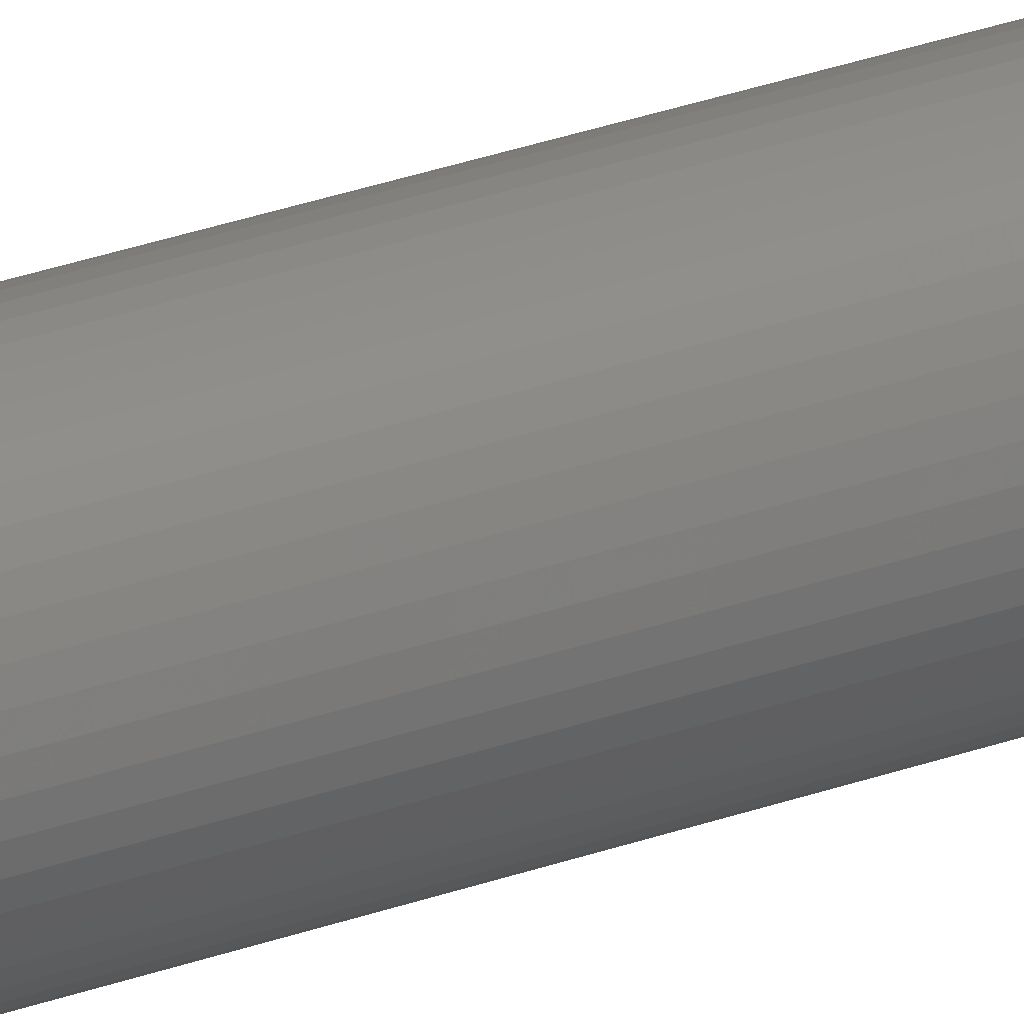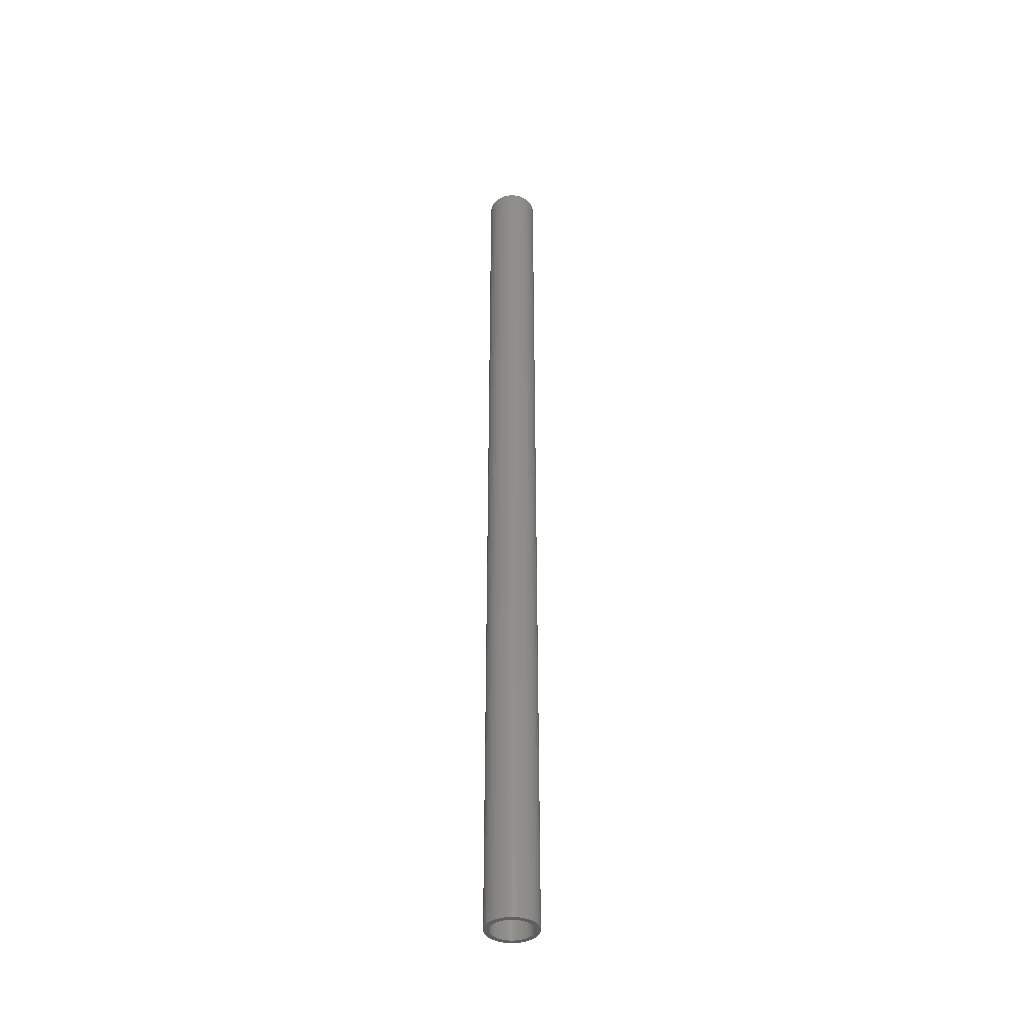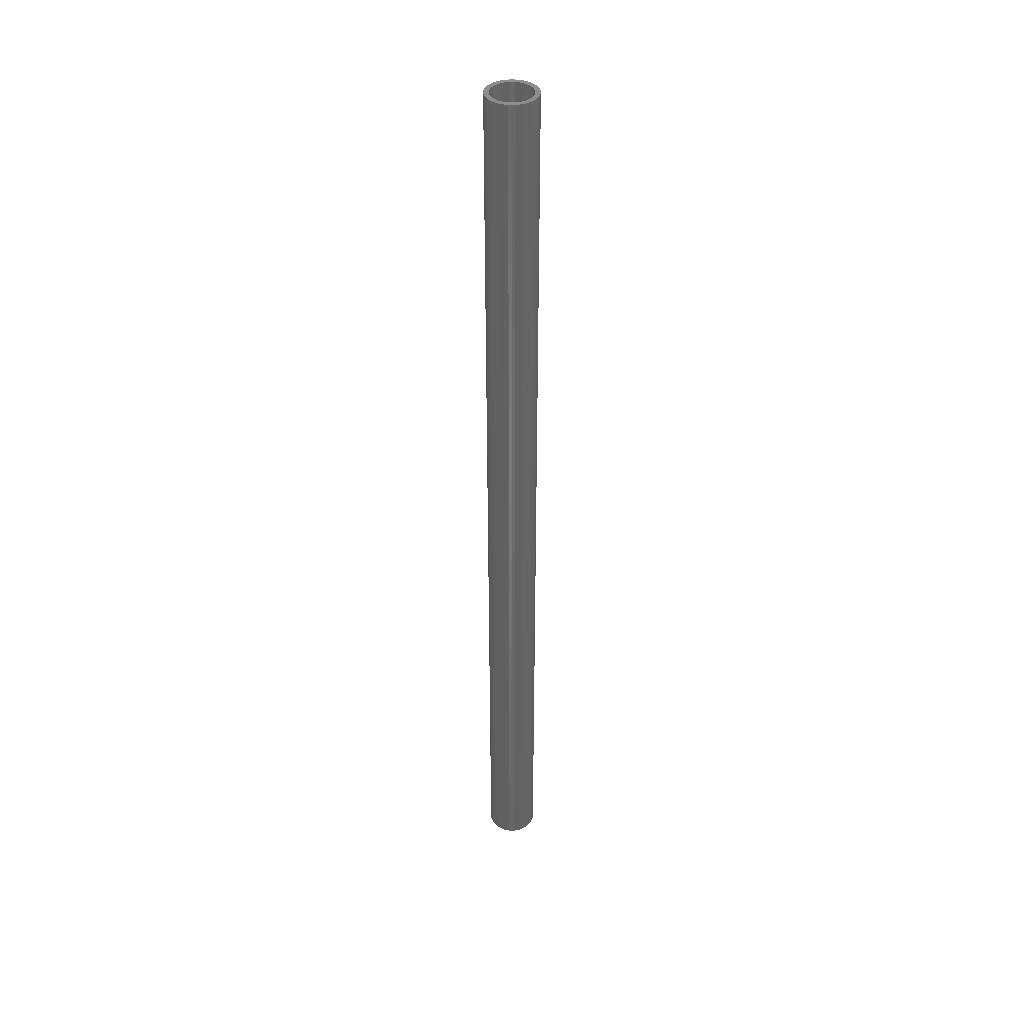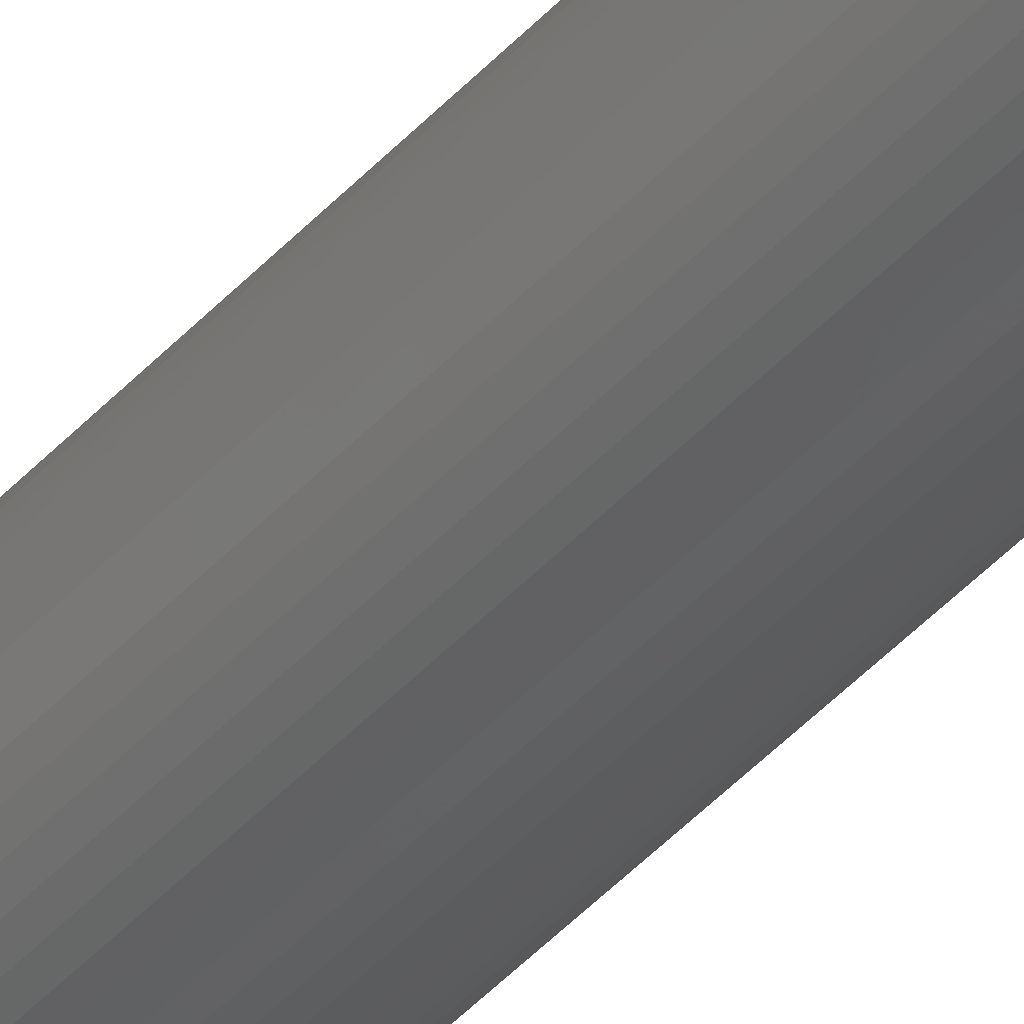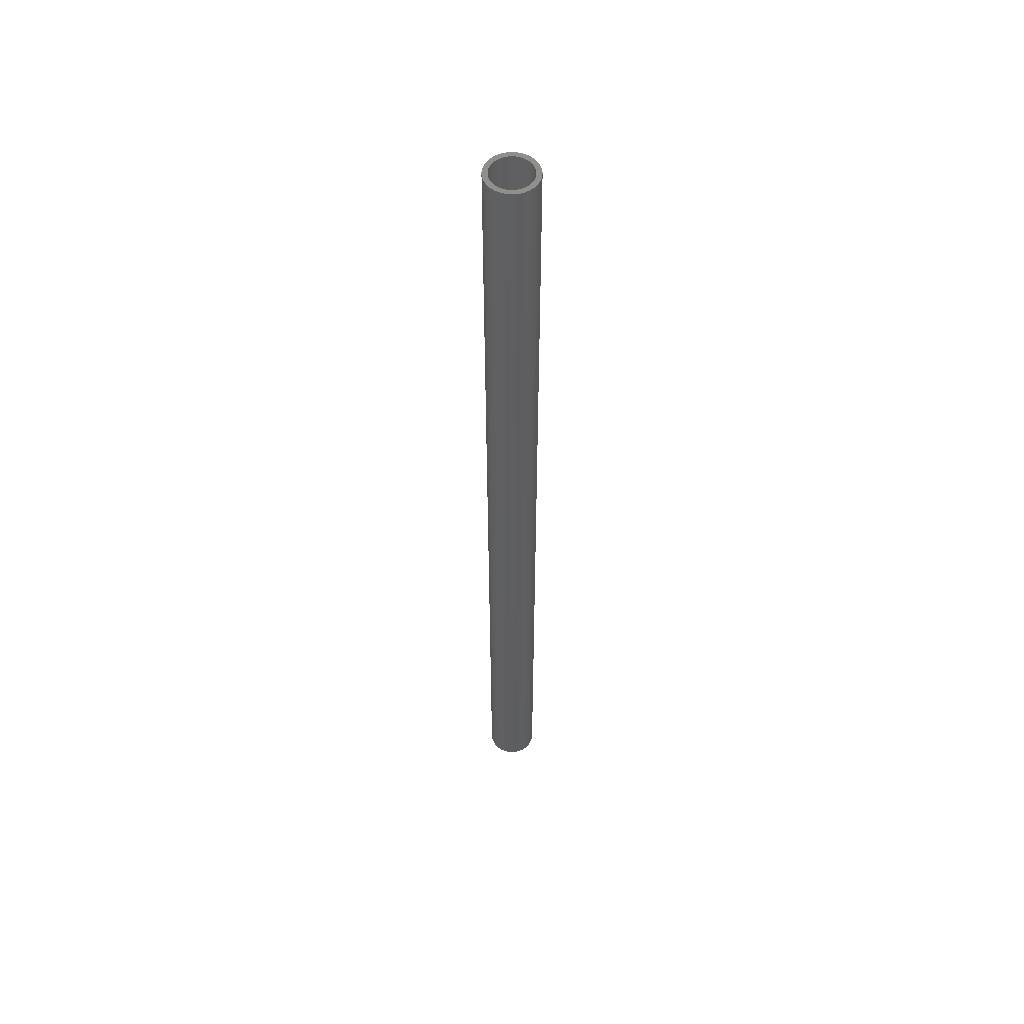
<metadata>
{"format":"stl","ext":"stl","renderer":"f3d","projection":"perspective","resolution":1024,"background":"white","views":[{"elev":28.2,"azim":60.8,"up":"+Y"},{"elev":-39.4,"azim":-169.0,"up":"+Z"},{"elev":39.0,"azim":133.4,"up":"+Z"},{"elev":-40.5,"azim":143.2,"up":"+Y"},{"elev":53.6,"azim":145.5,"up":"+Z"}]}
</metadata>
<code>
# stl→obj: 200 verts, 400 faces
v 2.25 0 42
v 2.232 0.282 -42
v 2.232 0.282 42
v 2.25 0 -42
v -2.25 0 -42
v -2.232 0.282 42
v -2.232 0.282 -42
v -2.25 0 42
v 0.1413 2.246 -42
v -0.1413 2.246 42
v 0.1413 2.246 42
v -0.1413 2.246 -42
v -0.1413 -2.246 -42
v 0.1413 -2.246 42
v -0.1413 -2.246 42
v 0.1413 -2.246 -42
v 1.64 1.54 -42
v 1.434 1.734 42
v 1.64 1.54 42
v 1.434 1.734 -42
v -1.434 1.734 -42
v -1.64 1.54 42
v -1.434 1.734 42
v -1.64 1.54 -42
v -0.6953 2.14 -42
v -0.958 2.036 42
v -0.6953 2.14 42
v -0.958 2.036 -42
v 2.092 -0.8283 42
v 2.179 -0.5596 -42
v 2.179 -0.5596 42
v 2.092 -0.8283 -42
v 2.092 0.8283 42
v 1.972 1.084 -42
v 1.972 1.084 42
v 2.092 0.8283 -42
v 2.179 0.5596 -42
v 2.179 0.5596 42
v 0.958 2.036 -42
v 0.6953 2.14 42
v 0.958 2.036 42
v 0.6953 2.14 -42
v 0.4216 2.21 42
v 0.4216 2.21 -42
v 1.206 1.9 42
v 1.206 1.9 -42
v -2.092 0.8283 -42
v -1.972 1.084 42
v -1.972 1.084 -42
v -2.092 0.8283 42
v -1.82 1.323 -42
v -1.82 1.323 42
v -2.179 0.5596 -42
v -2.179 0.5596 42
v -1.206 1.9 42
v -1.206 1.9 -42
v -0.4216 2.21 42
v -0.4216 2.21 -42
v 0.4216 -2.21 42
v 0.4216 -2.21 -42
v 1.82 1.323 42
v 1.82 1.323 -42
v 1.8 0 42
v 1.786 0.2256 42
v 2.232 -0.282 42
v 1.743 0.4476 42
v 1.786 -0.2256 42
v 1.674 0.6626 42
v 1.577 0.8672 42
v 1.743 -0.4476 42
v 1.456 1.058 42
v 1.312 1.232 42
v 1.147 1.387 42
v 0.9645 1.52 42
v 0.7664 1.629 42
v 0.5562 1.712 42
v 0.3373 1.768 42
v 0.113 1.796 42
v -0.113 1.796 42
v -0.3373 1.768 42
v -0.5562 1.712 42
v -0.7664 1.629 42
v -0.9645 1.52 42
v -1.147 1.387 42
v -1.312 1.232 42
v -1.456 1.058 42
v -1.577 0.8672 42
v -1.674 0.6626 42
v -1.743 0.4476 42
v 1.674 -0.6626 42
v 1.972 -1.084 42
v 1.577 -0.8672 42
v 1.82 -1.323 42
v 1.456 -1.058 42
v 1.64 -1.54 42
v 1.312 -1.232 42
v 1.434 -1.734 42
v 1.147 -1.387 42
v 1.206 -1.9 42
v 0.9645 -1.52 42
v 0.958 -2.036 42
v 0.7664 -1.629 42
v 0.6953 -2.14 42
v 0.5562 -1.712 42
v 0.3373 -1.768 42
v 0.113 -1.796 42
v -0.113 -1.796 42
v -0.3373 -1.768 42
v -0.4216 -2.21 42
v -0.5562 -1.712 42
v -0.6953 -2.14 42
v -0.7664 -1.629 42
v -0.958 -2.036 42
v -0.9645 -1.52 42
v -1.206 -1.9 42
v -1.147 -1.387 42
v -1.434 -1.734 42
v -1.312 -1.232 42
v -1.64 -1.54 42
v -1.456 -1.058 42
v -1.82 -1.323 42
v -1.577 -0.8672 42
v -1.972 -1.084 42
v -1.674 -0.6626 42
v -2.092 -0.8283 42
v -1.743 -0.4476 42
v -2.179 -0.5596 42
v -1.786 -0.2256 42
v -2.232 -0.282 42
v -1.8 0 42
v -1.786 0.2256 42
v 2.232 -0.282 -42
v 1.972 -1.084 -42
v 1.82 -1.323 -42
v -1.64 -1.54 -42
v -1.434 -1.734 -42
v -1.82 -1.323 -42
v 1.8 0 -42
v 1.786 -0.2256 -42
v 1.743 -0.4476 -42
v 1.786 0.2256 -42
v 1.674 -0.6626 -42
v 1.577 -0.8672 -42
v 1.743 0.4476 -42
v 1.456 -1.058 -42
v 1.64 -1.54 -42
v 1.312 -1.232 -42
v 1.434 -1.734 -42
v 1.147 -1.387 -42
v 1.206 -1.9 -42
v 0.9645 -1.52 -42
v 0.958 -2.036 -42
v 0.7664 -1.629 -42
v 0.6953 -2.14 -42
v 0.5562 -1.712 -42
v 0.3373 -1.768 -42
v 0.113 -1.796 -42
v -0.113 -1.796 -42
v -0.3373 -1.768 -42
v -0.4216 -2.21 -42
v -0.5562 -1.712 -42
v -0.6953 -2.14 -42
v -0.7664 -1.629 -42
v -0.958 -2.036 -42
v -0.9645 -1.52 -42
v -1.206 -1.9 -42
v -1.147 -1.387 -42
v -1.312 -1.232 -42
v -1.456 -1.058 -42
v -1.577 -0.8672 -42
v -1.972 -1.084 -42
v -1.674 -0.6626 -42
v -2.092 -0.8283 -42
v -1.743 -0.4476 -42
v 1.674 0.6626 -42
v 1.577 0.8672 -42
v 1.456 1.058 -42
v 1.312 1.232 -42
v 1.147 1.387 -42
v 0.9645 1.52 -42
v 0.7664 1.629 -42
v 0.5562 1.712 -42
v 0.3373 1.768 -42
v 0.113 1.796 -42
v -0.113 1.796 -42
v -0.3373 1.768 -42
v -0.5562 1.712 -42
v -0.7664 1.629 -42
v -0.9645 1.52 -42
v -1.147 1.387 -42
v -1.312 1.232 -42
v -1.456 1.058 -42
v -1.577 0.8672 -42
v -1.674 0.6626 -42
v -1.743 0.4476 -42
v -1.786 0.2256 -42
v -1.8 0 -42
v -2.179 -0.5596 -42
v -1.786 -0.2256 -42
v -2.232 -0.282 -42
f 1 2 3
f 2 1 4
f 5 6 7
f 6 5 8
f 9 10 11
f 10 9 12
f 13 14 15
f 14 13 16
f 17 18 19
f 18 17 20
f 21 22 23
f 22 21 24
f 25 26 27
f 26 25 28
f 29 30 31
f 30 29 32
f 33 34 35
f 34 33 36
f 3 37 38
f 37 3 2
f 39 40 41
f 40 39 42
f 42 43 40
f 43 42 44
f 20 45 18
f 45 20 46
f 47 48 49
f 48 47 50
f 51 22 24
f 22 51 52
f 53 50 47
f 50 53 54
f 28 55 26
f 55 28 56
f 12 57 10
f 57 12 58
f 16 59 14
f 59 16 60
f 38 36 33
f 36 38 37
f 61 17 19
f 17 61 62
f 35 62 61
f 62 35 34
f 44 11 43
f 11 44 9
f 46 41 45
f 41 46 39
f 49 52 51
f 52 49 48
f 7 54 53
f 54 7 6
f 63 1 3
f 64 3 38
f 1 63 65
f 66 38 33
f 67 65 63
f 68 33 35
f 65 67 31
f 69 35 61
f 70 31 67
f 31 70 29
f 3 64 63
f 38 66 64
f 33 68 66
f 71 61 19
f 35 69 68
f 61 71 69
f 72 19 18
f 19 72 71
f 73 18 45
f 18 73 72
f 45 74 73
f 41 74 45
f 41 75 74
f 40 75 41
f 40 76 75
f 43 76 40
f 43 77 76
f 11 77 43
f 11 78 77
f 11 79 78
f 10 79 11
f 10 80 79
f 57 80 10
f 57 81 80
f 27 81 57
f 27 82 81
f 26 82 27
f 26 83 82
f 55 83 26
f 83 55 84
f 23 84 55
f 84 23 85
f 22 85 23
f 85 22 86
f 52 86 22
f 86 52 87
f 48 87 52
f 87 48 88
f 88 50 89
f 50 88 48
f 90 29 70
f 29 90 91
f 92 91 90
f 91 92 93
f 94 93 92
f 93 94 95
f 96 95 94
f 95 96 97
f 98 97 96
f 97 98 99
f 100 99 98
f 100 101 99
f 102 101 100
f 102 103 101
f 104 103 102
f 104 59 103
f 105 59 104
f 105 14 59
f 106 14 105
f 107 14 106
f 107 15 14
f 108 15 107
f 108 109 15
f 110 109 108
f 110 111 109
f 112 111 110
f 112 113 111
f 114 113 112
f 115 114 116
f 114 115 113
f 117 116 118
f 116 117 115
f 119 118 120
f 121 120 122
f 118 119 117
f 123 122 124
f 125 124 126
f 127 126 128
f 120 121 119
f 129 128 130
f 54 89 50
f 89 54 131
f 122 123 121
f 6 131 54
f 124 125 123
f 131 6 130
f 126 127 125
f 8 130 6
f 128 129 127
f 130 8 129
f 56 23 55
f 23 56 21
f 58 27 57
f 27 58 25
f 65 4 1
f 4 65 132
f 93 133 91
f 133 93 134
f 31 132 65
f 132 31 30
f 135 117 119
f 117 135 136
f 135 121 137
f 121 135 119
f 138 4 132
f 139 132 30
f 4 138 2
f 140 30 32
f 141 2 138
f 142 32 133
f 2 141 37
f 143 133 134
f 144 37 141
f 37 144 36
f 132 139 138
f 30 140 139
f 32 142 140
f 145 134 146
f 133 143 142
f 134 145 143
f 147 146 148
f 146 147 145
f 149 148 150
f 148 149 147
f 150 151 149
f 152 151 150
f 152 153 151
f 154 153 152
f 154 155 153
f 60 155 154
f 60 156 155
f 16 156 60
f 16 157 156
f 16 158 157
f 13 158 16
f 13 159 158
f 160 159 13
f 160 161 159
f 162 161 160
f 162 163 161
f 164 163 162
f 164 165 163
f 166 165 164
f 165 166 167
f 136 167 166
f 167 136 168
f 135 168 136
f 168 135 169
f 137 169 135
f 169 137 170
f 171 170 137
f 170 171 172
f 172 173 174
f 173 172 171
f 175 36 144
f 36 175 34
f 176 34 175
f 34 176 62
f 177 62 176
f 62 177 17
f 178 17 177
f 17 178 20
f 179 20 178
f 20 179 46
f 180 46 179
f 180 39 46
f 181 39 180
f 181 42 39
f 182 42 181
f 182 44 42
f 183 44 182
f 183 9 44
f 184 9 183
f 185 9 184
f 185 12 9
f 186 12 185
f 186 58 12
f 187 58 186
f 187 25 58
f 188 25 187
f 188 28 25
f 189 28 188
f 56 189 190
f 189 56 28
f 21 190 191
f 190 21 56
f 24 191 192
f 51 192 193
f 191 24 21
f 49 193 194
f 47 194 195
f 53 195 196
f 192 51 24
f 7 196 197
f 198 174 173
f 174 198 199
f 193 49 51
f 200 199 198
f 194 47 49
f 199 200 197
f 195 53 47
f 5 197 200
f 196 7 53
f 197 5 7
f 150 97 99
f 97 150 148
f 91 32 29
f 32 91 133
f 164 111 113
f 111 164 162
f 173 127 198
f 127 173 125
f 95 134 93
f 134 95 146
f 154 101 103
f 101 154 152
f 60 103 59
f 103 60 154
f 160 15 109
f 15 160 13
f 166 113 115
f 113 166 164
f 137 123 171
f 123 137 121
f 171 125 173
f 125 171 123
f 198 129 200
f 129 198 127
f 200 8 5
f 8 200 129
f 148 95 97
f 95 148 146
f 152 99 101
f 99 152 150
f 162 109 111
f 109 162 160
f 136 115 117
f 115 136 166
f 138 64 141
f 64 138 63
f 130 196 131
f 196 130 197
f 185 78 79
f 78 185 184
f 157 107 106
f 107 157 158
f 179 72 73
f 72 179 178
f 191 84 85
f 84 191 190
f 188 81 82
f 81 188 187
f 175 69 176
f 69 175 68
f 141 66 144
f 66 141 64
f 182 75 76
f 75 182 181
f 183 76 77
f 76 183 182
f 180 73 74
f 73 180 179
f 88 193 87
f 193 88 194
f 89 194 88
f 194 89 195
f 187 80 81
f 80 187 186
f 156 106 105
f 106 156 157
f 153 104 102
f 104 153 155
f 144 68 175
f 68 144 66
f 177 72 178
f 72 177 71
f 176 71 177
f 71 176 69
f 184 77 78
f 77 184 183
f 181 74 75
f 74 181 180
f 87 192 86
f 192 87 193
f 86 191 85
f 191 86 192
f 131 195 89
f 195 131 196
f 189 82 83
f 82 189 188
f 190 83 84
f 83 190 189
f 186 79 80
f 79 186 185
f 151 102 100
f 102 151 153
f 147 98 96
f 98 147 149
f 140 67 139
f 67 140 70
f 122 172 124
f 172 122 170
f 143 90 142
f 90 143 92
f 147 94 145
f 94 147 96
f 139 63 138
f 63 139 67
f 165 116 114
f 116 165 167
f 159 110 108
f 110 159 161
f 124 174 126
f 174 124 172
f 155 105 104
f 105 155 156
f 149 100 98
f 100 149 151
f 142 70 140
f 70 142 90
f 145 92 143
f 92 145 94
f 158 108 107
f 108 158 159
f 167 118 116
f 118 167 168
f 126 199 128
f 199 126 174
f 128 197 130
f 197 128 199
f 161 112 110
f 112 161 163
f 163 114 112
f 114 163 165
f 120 170 122
f 170 120 169
f 118 169 120
f 169 118 168

</code>
